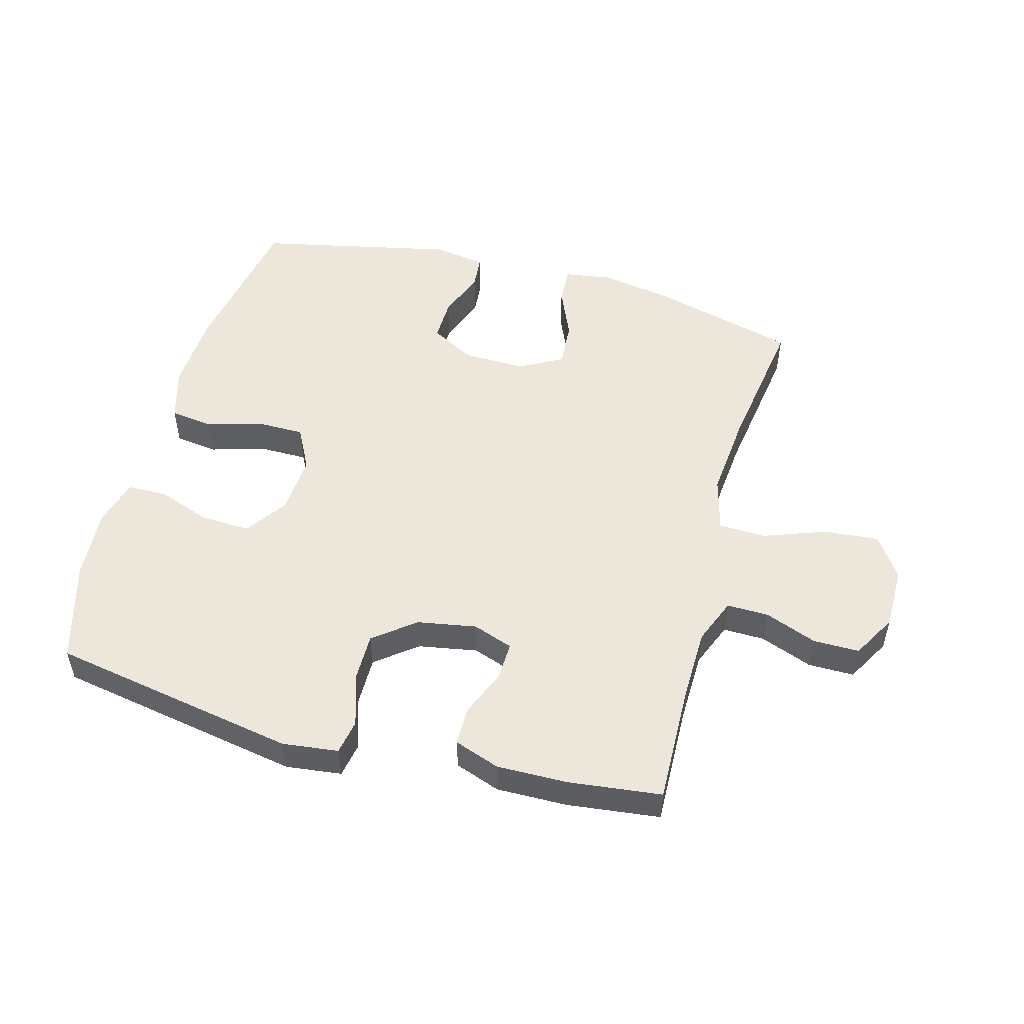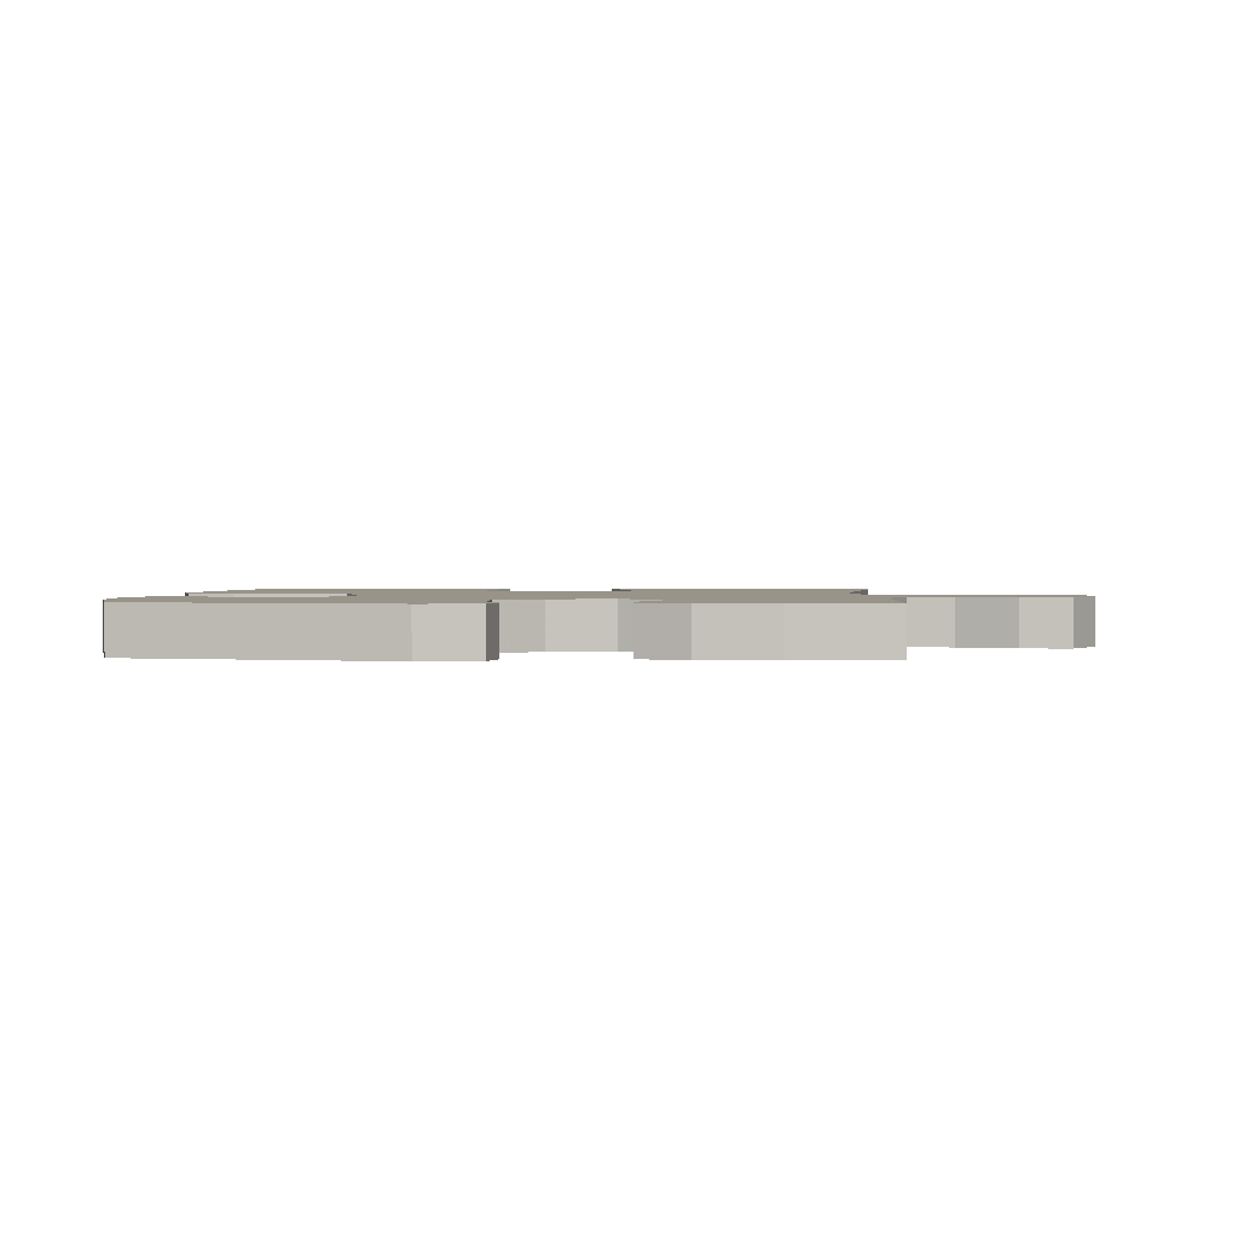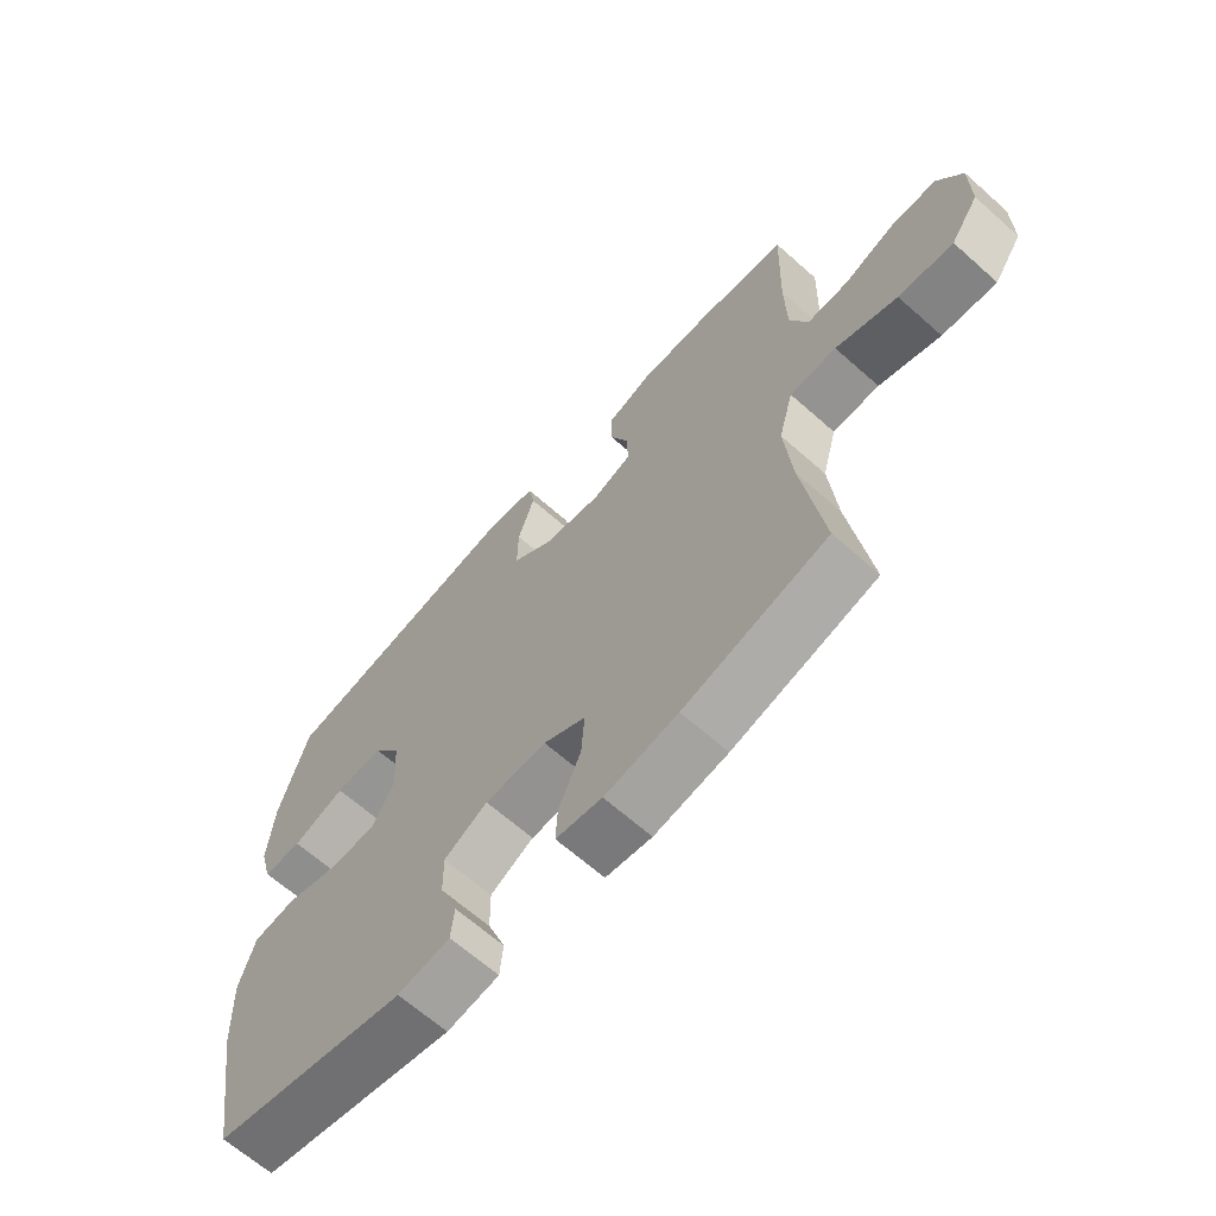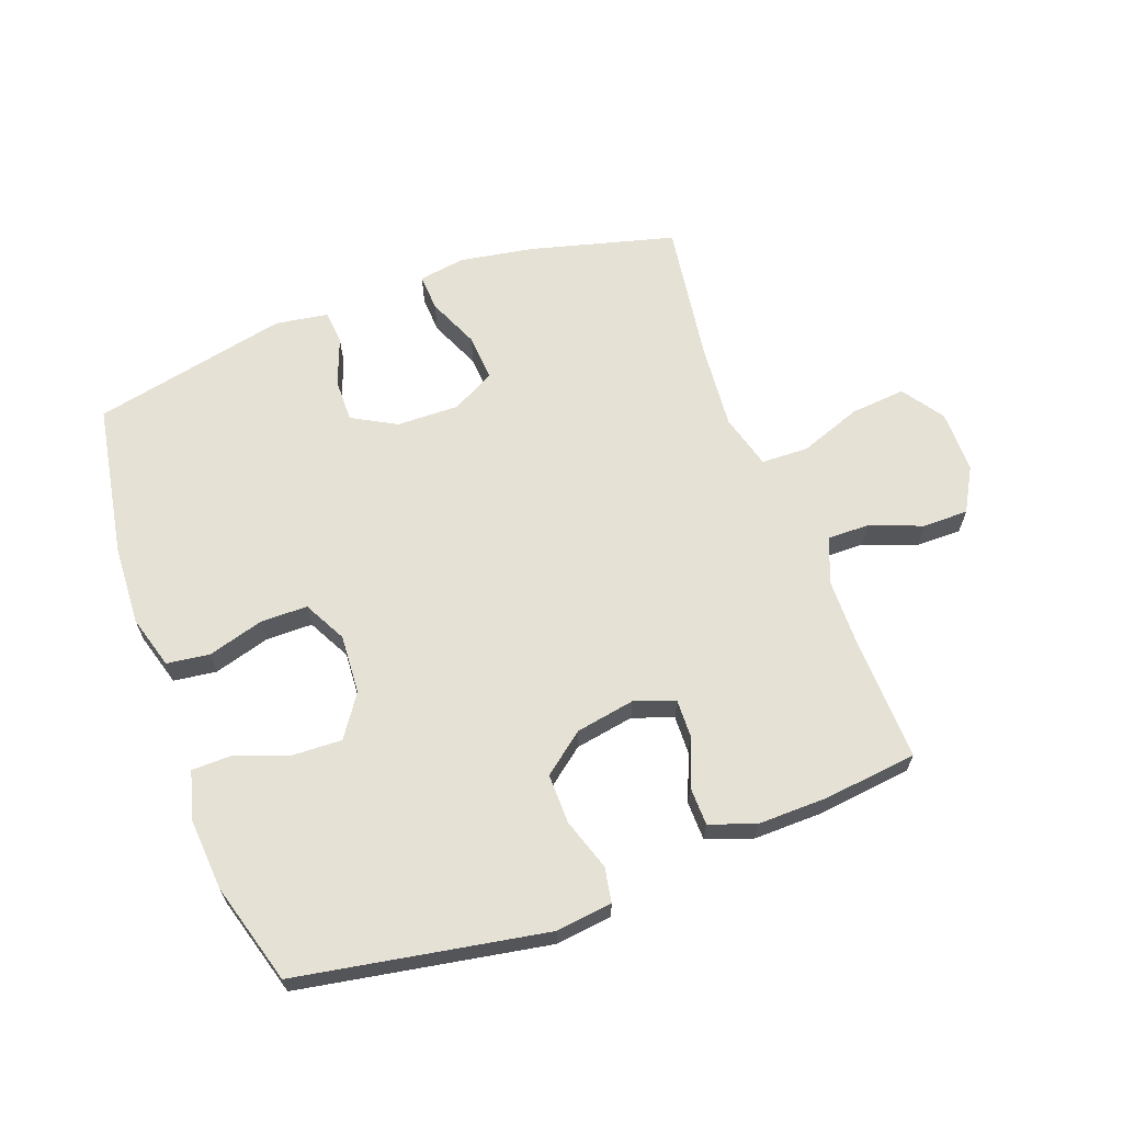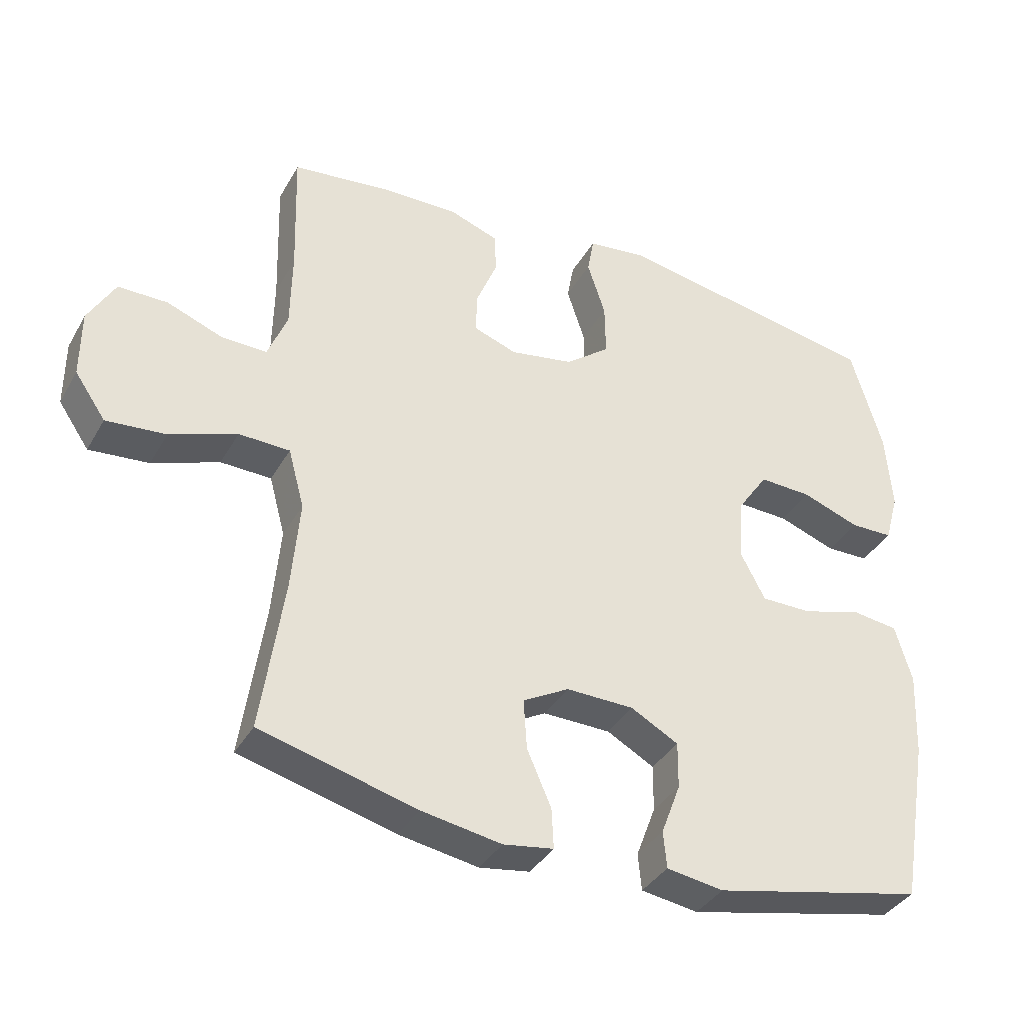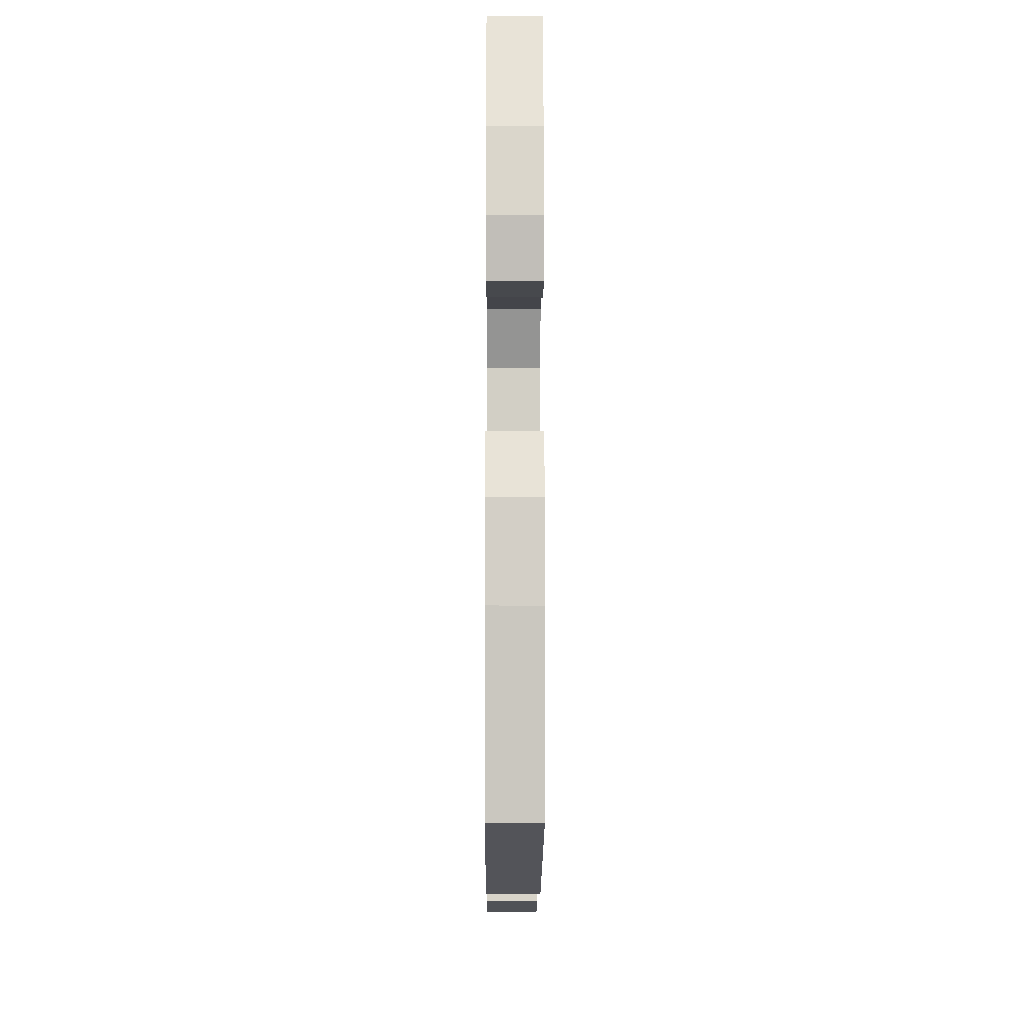
<metadata>
{"format":"obj","ext":"obj","renderer":"f3d","projection":"perspective","resolution":1024,"background":"white","views":[{"elev":51.5,"azim":15.4,"up":"+Y"},{"elev":1.7,"azim":3.3,"up":"+Y"},{"elev":-65.5,"azim":48.3,"up":"+Z"},{"elev":64.4,"azim":-20.2,"up":"+Y"},{"elev":-37.1,"azim":153.4,"up":"+Z"},{"elev":-11.5,"azim":-90.3,"up":"+Z"}]}
</metadata>
<code>
v -0.5 0.07 -0.5
v -0.543 0.07 -0.251
v -0.549 0.07 -0.123
v -0.524 0.07 -0.037
v -0.455 0.07 -0.028
v -0.366 0.07 -0.054
v -0.29 0.07 -0.054
v -0.254 0.07 0.015
v -0.26 0.07 0.111
v -0.306 0.07 0.178
v -0.385 0.07 0.175
v -0.471 0.07 0.144
v -0.535 0.07 0.145
v -0.556 0.07 0.221
v -0.547 0.07 0.338
v -0.5 0.07 0.5
v -0.102 0.07 0.57
v -0.012 0.07 0.559
v -0.002 0.07 0.503
v -0.029 0.07 0.42
v -0.03 0.07 0.34
v 0.036 0.07 0.288
v 0.131 0.07 0.271
v 0.196 0.07 0.294
v 0.194 0.07 0.356
v 0.163 0.07 0.432
v 0.164 0.07 0.494
v 0.237 0.07 0.52
v 0.351 0.07 0.518
v 0.5 0.07 0.5
v 0.494 0.07 0.306
v 0.496 0.07 0.191
v 0.525 0.07 0.118
v 0.592 0.07 0.119
v 0.676 0.07 0.151
v 0.75 0.07 0.151
v 0.79 0.07 0.08
v 0.79 0.07 -0.021
v 0.744 0.07 -0.088
v 0.655 0.07 -0.08
v 0.555 0.07 -0.043
v 0.479 0.07 -0.045
v 0.455 0.07 -0.134
v 0.467 0.07 -0.271
v 0.5 0.07 -0.5
v 0.267 0.07 -0.561
v 0.148 0.07 -0.581
v 0.073 0.07 -0.569
v 0.076 0.07 -0.509
v 0.112 0.07 -0.426
v 0.117 0.07 -0.351
v 0.048 0.07 -0.313
v -0.053 0.07 -0.315
v -0.124 0.07 -0.354
v -0.123 0.07 -0.424
v -0.094 0.07 -0.501
v -0.099 0.07 -0.556
v -0.184 0.07 -0.569
v -0.5 0 -0.5
v -0.543 0 -0.251
v -0.549 0 -0.123
v -0.524 0 -0.037
v -0.455 0 -0.028
v -0.366 0 -0.054
v -0.29 0 -0.054
v -0.254 0 0.015
v -0.26 0 0.111
v -0.306 0 0.178
v -0.385 0 0.175
v -0.471 0 0.144
v -0.535 0 0.145
v -0.556 0 0.221
v -0.547 0 0.338
v -0.5 0 0.5
v -0.102 0 0.57
v -0.012 0 0.559
v -0.002 0 0.503
v -0.029 0 0.42
v -0.03 0 0.34
v 0.036 0 0.288
v 0.131 0 0.271
v 0.196 0 0.294
v 0.194 0 0.356
v 0.163 0 0.432
v 0.164 0 0.494
v 0.237 0 0.52
v 0.351 0 0.518
v 0.5 0 0.5
v 0.494 0 0.306
v 0.496 0 0.191
v 0.525 0 0.118
v 0.592 0 0.119
v 0.676 0 0.151
v 0.75 0 0.151
v 0.79 0 0.08
v 0.79 0 -0.021
v 0.744 0 -0.088
v 0.655 0 -0.08
v 0.555 0 -0.043
v 0.479 0 -0.045
v 0.455 0 -0.134
v 0.467 0 -0.271
v 0.5 0 -0.5
v 0.267 0 -0.561
v 0.148 0 -0.581
v 0.073 0 -0.569
v 0.076 0 -0.509
v 0.112 0 -0.426
v 0.117 0 -0.351
v 0.048 0 -0.313
v -0.053 0 -0.315
v -0.124 0 -0.354
v -0.123 0 -0.424
v -0.094 0 -0.501
v -0.099 0 -0.556
v -0.184 0 -0.569
f 55 56 57 58
f 54 55 58 1
f 53 54 1 2
f 52 53 2 3
f 47 48 49 50
f 47 50 51
f 44 45 46 47
f 43 44 47 51
f 42 43 51 52
f 38 39 40 41
f 38 41 42
f 37 38 42
f 34 35 36 37
f 33 34 37 42
f 32 33 42 52
f 28 29 30 31
f 25 26 27 28
f 24 25 28 31
f 23 24 31 32
f 17 18 19 20
f 17 20 21
f 16 17 21
f 15 16 21 22
f 11 12 13 14
f 10 11 14 15
f 3 4 5 6
f 3 6 7
f 52 3 7
f 32 52 7 8
f 23 32 8 9
f 10 15 22 23
f 9 10 23
f 116 115 114 113
f 59 116 113 112
f 60 59 112 111
f 61 60 111 110
f 108 107 106 105
f 109 108 105
f 105 104 103 102
f 109 105 102 101
f 110 109 101 100
f 99 98 97 96
f 100 99 96
f 100 96 95
f 95 94 93 92
f 100 95 92 91
f 110 100 91 90
f 89 88 87 86
f 86 85 84 83
f 89 86 83 82
f 90 89 82 81
f 78 77 76 75
f 79 78 75
f 79 75 74
f 80 79 74 73
f 72 71 70 69
f 73 72 69 68
f 64 63 62 61
f 65 64 61
f 65 61 110
f 66 65 110 90
f 67 66 90 81
f 81 80 73 68
f 81 68 67
f 1 59 60 2
f 2 60 61 3
f 3 61 62 4
f 4 62 63 5
f 5 63 64 6
f 6 64 65 7
f 7 65 66 8
f 8 66 67 9
f 9 67 68 10
f 10 68 69 11
f 11 69 70 12
f 12 70 71 13
f 13 71 72 14
f 14 72 73 15
f 15 73 74 16
f 16 74 75 17
f 17 75 76 18
f 18 76 77 19
f 19 77 78 20
f 20 78 79 21
f 21 79 80 22
f 22 80 81 23
f 23 81 82 24
f 24 82 83 25
f 25 83 84 26
f 26 84 85 27
f 27 85 86 28
f 28 86 87 29
f 29 87 88 30
f 30 88 89 31
f 31 89 90 32
f 32 90 91 33
f 33 91 92 34
f 34 92 93 35
f 35 93 94 36
f 36 94 95 37
f 37 95 96 38
f 38 96 97 39
f 39 97 98 40
f 40 98 99 41
f 41 99 100 42
f 42 100 101 43
f 43 101 102 44
f 44 102 103 45
f 45 103 104 46
f 46 104 105 47
f 47 105 106 48
f 48 106 107 49
f 49 107 108 50
f 50 108 109 51
f 51 109 110 52
f 52 110 111 53
f 53 111 112 54
f 54 112 113 55
f 55 113 114 56
f 56 114 115 57
f 57 115 116 58
f 58 116 59 1

</code>
